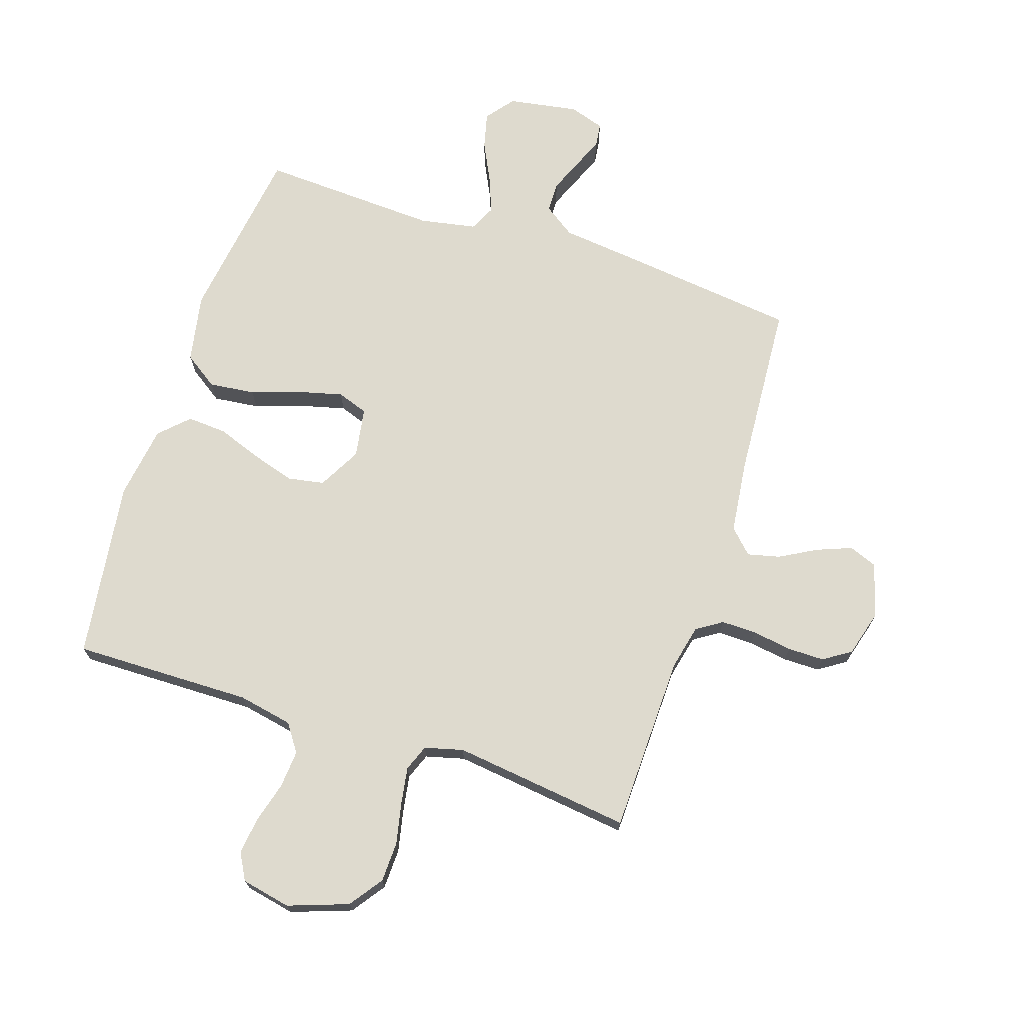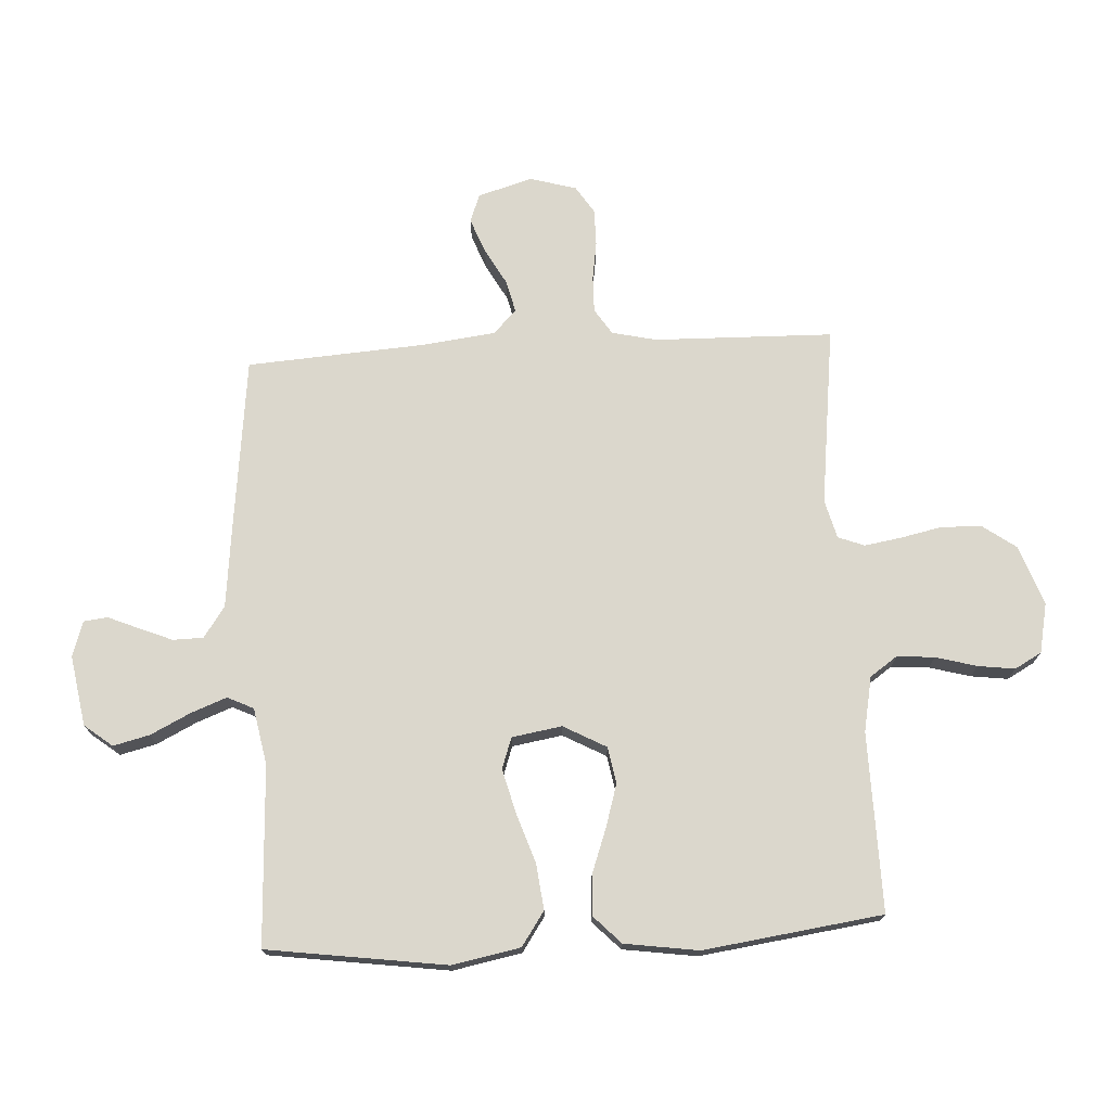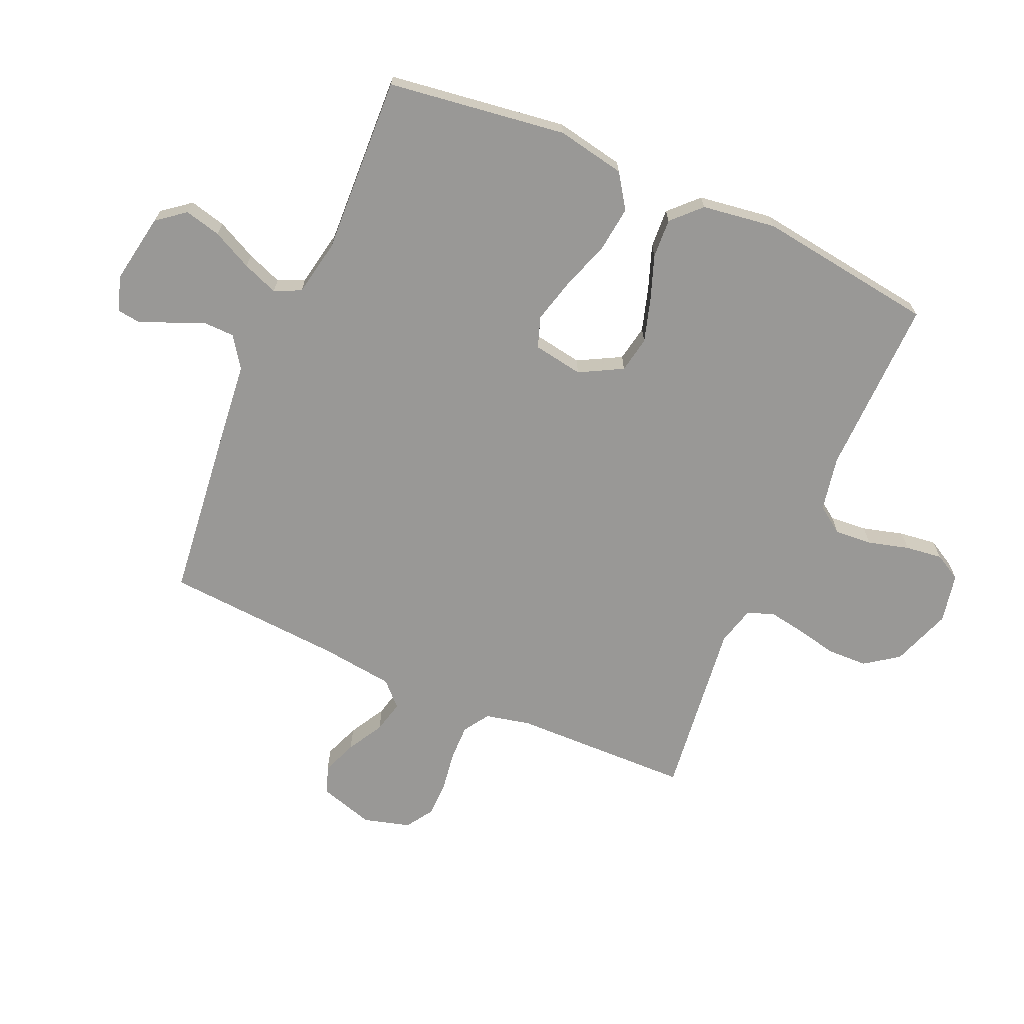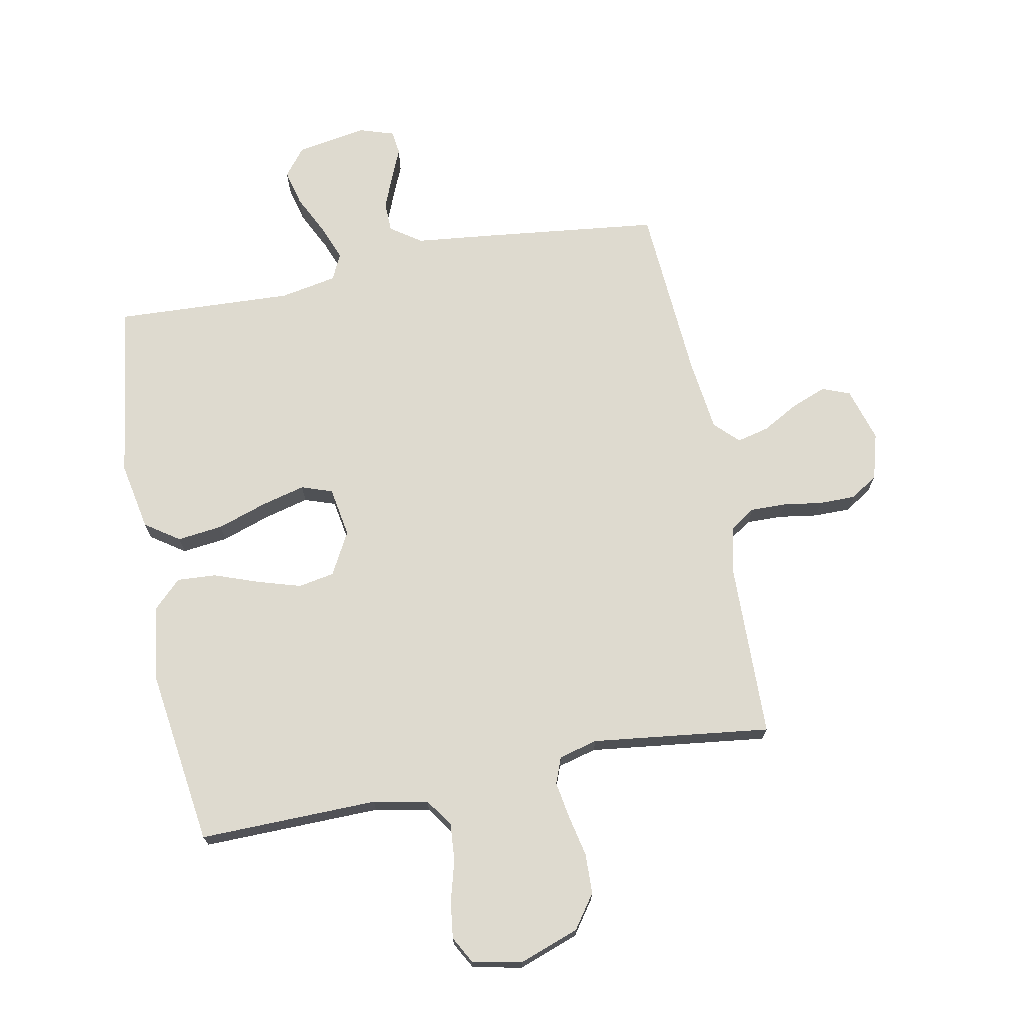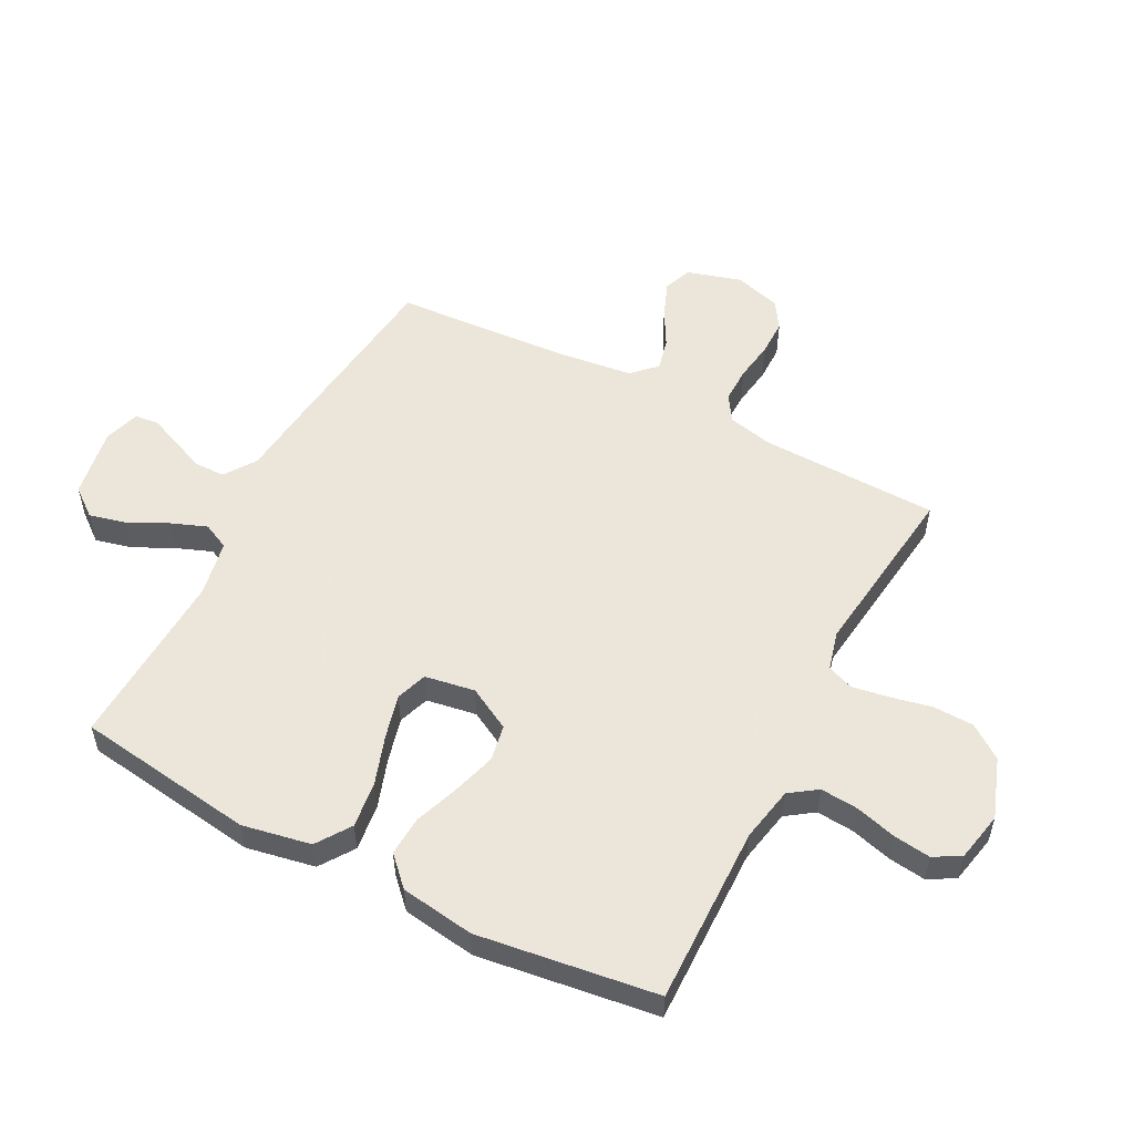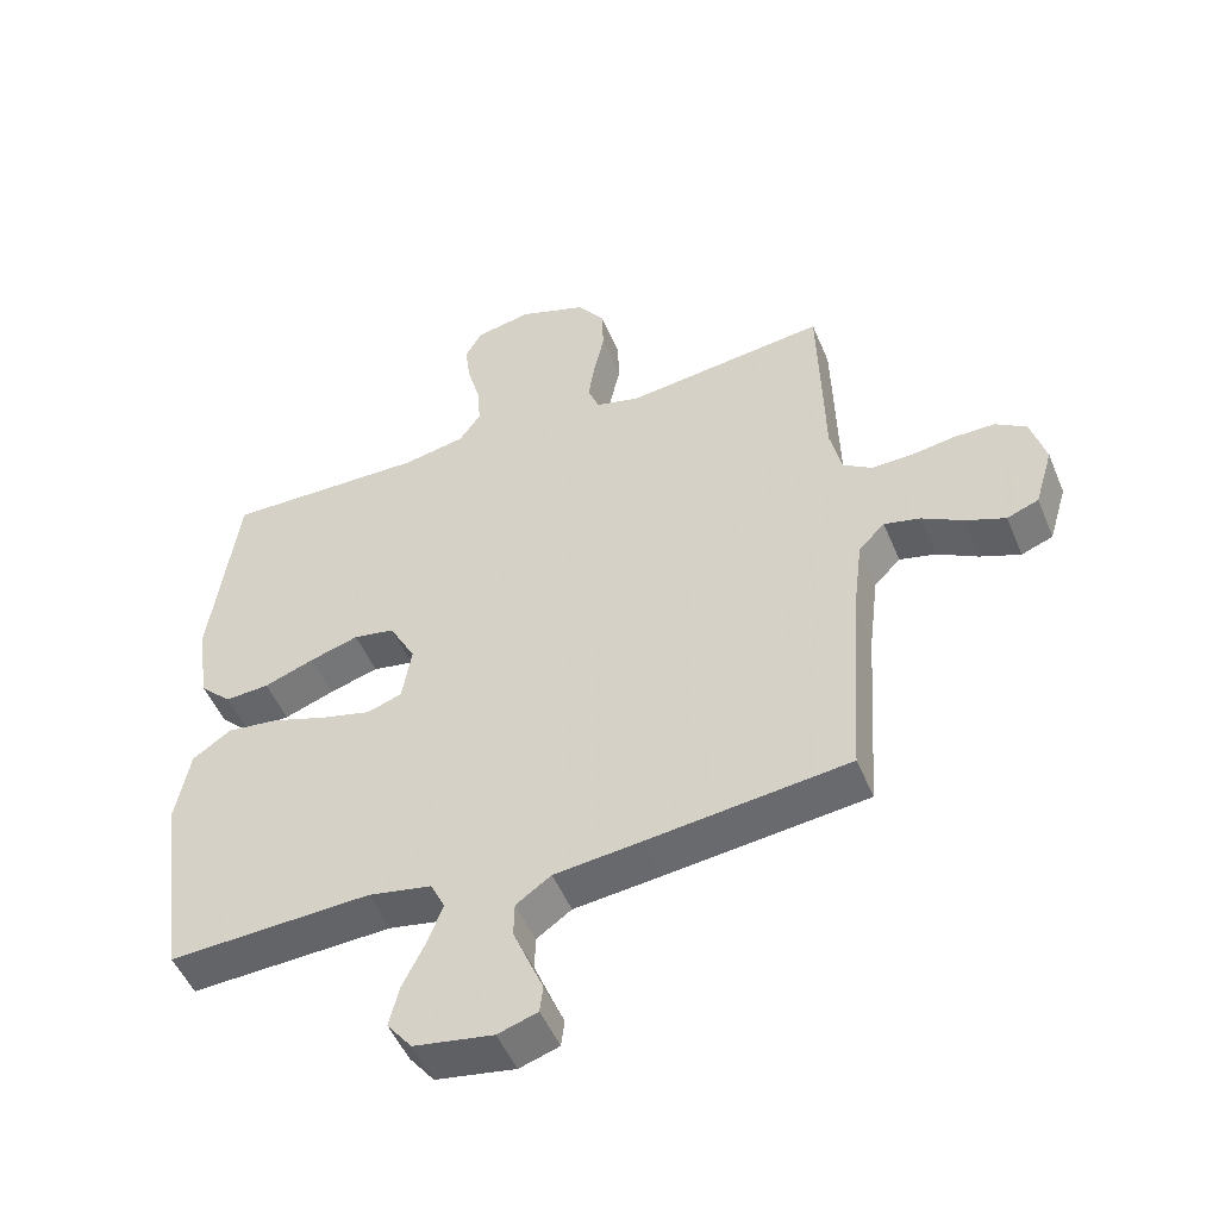
<metadata>
{"format":"obj","ext":"obj","renderer":"f3d","projection":"perspective","resolution":1024,"background":"white","views":[{"elev":71.1,"azim":18.2,"up":"+Y"},{"elev":73.2,"azim":-93.2,"up":"+Y"},{"elev":-68.6,"azim":-113.8,"up":"+Y"},{"elev":71.0,"azim":-11.0,"up":"+Y"},{"elev":54.2,"azim":-62.5,"up":"+Y"},{"elev":-50.1,"azim":22.1,"up":"+Z"}]}
</metadata>
<code>
v -0.5 0.07 0.5
v -0.2 0.07 0.495
v -0.108 0.07 0.513
v -0.076 0.07 0.559
v -0.081 0.07 0.622
v -0.1 0.07 0.691
v -0.108 0.07 0.753
v -0.083 0.07 0.798
v 0 0.07 0.815
v 0.101 0.07 0.779
v 0.141 0.07 0.723
v 0.143 0.07 0.655
v 0.128 0.07 0.585
v 0.118 0.07 0.524
v 0.135 0.07 0.48
v 0.2 0.07 0.463
v 0.5 0.07 0.5
v 0.507 0.07 0.2
v 0.524 0.07 0.125
v 0.567 0.07 0.097
v 0.627 0.07 0.098
v 0.693 0.07 0.108
v 0.754 0.07 0.108
v 0.8 0.07 0.078
v 0.822 0.07 0
v 0.795 0.07 -0.091
v 0.748 0.07 -0.109
v 0.689 0.07 -0.086
v 0.628 0.07 -0.052
v 0.574 0.07 -0.039
v 0.535 0.07 -0.078
v 0.52 0.07 -0.2
v 0.5 0.07 -0.5
v 0.2 0.07 -0.535
v 0.072 0.07 -0.549
v 0.02 0.07 -0.585
v 0.019 0.07 -0.636
v 0.042 0.07 -0.692
v 0.064 0.07 -0.744
v 0.059 0.07 -0.784
v 0 0.07 -0.803
v -0.118 0.07 -0.783
v -0.155 0.07 -0.736
v -0.14 0.07 -0.675
v -0.107 0.07 -0.608
v -0.084 0.07 -0.548
v -0.105 0.07 -0.504
v -0.2 0.07 -0.486
v -0.5 0.07 -0.5
v -0.542 0.07 -0.2
v -0.52 0.07 -0.085
v -0.463 0.07 -0.046
v -0.386 0.07 -0.055
v -0.303 0.07 -0.083
v -0.229 0.07 -0.102
v -0.177 0.07 -0.084
v -0.163 0.07 0
v -0.202 0.07 0.072
v -0.263 0.07 0.083
v -0.336 0.07 0.061
v -0.41 0.07 0.034
v -0.476 0.07 0.03
v -0.523 0.07 0.076
v -0.541 0.07 0.2
v -0.5 0 0.5
v -0.2 0 0.495
v -0.108 0 0.513
v -0.076 0 0.559
v -0.081 0 0.622
v -0.1 0 0.691
v -0.108 0 0.753
v -0.083 0 0.798
v 0 0 0.815
v 0.101 0 0.779
v 0.141 0 0.723
v 0.143 0 0.655
v 0.128 0 0.585
v 0.118 0 0.524
v 0.135 0 0.48
v 0.2 0 0.463
v 0.5 0 0.5
v 0.507 0 0.2
v 0.524 0 0.125
v 0.567 0 0.097
v 0.627 0 0.098
v 0.693 0 0.108
v 0.754 0 0.108
v 0.8 0 0.078
v 0.822 0 0
v 0.795 0 -0.091
v 0.748 0 -0.109
v 0.689 0 -0.086
v 0.628 0 -0.052
v 0.574 0 -0.039
v 0.535 0 -0.078
v 0.52 0 -0.2
v 0.5 0 -0.5
v 0.2 0 -0.535
v 0.072 0 -0.549
v 0.02 0 -0.585
v 0.019 0 -0.636
v 0.042 0 -0.692
v 0.064 0 -0.744
v 0.059 0 -0.784
v 0 0 -0.803
v -0.118 0 -0.783
v -0.155 0 -0.736
v -0.14 0 -0.675
v -0.107 0 -0.608
v -0.084 0 -0.548
v -0.105 0 -0.504
v -0.2 0 -0.486
v -0.5 0 -0.5
v -0.542 0 -0.2
v -0.52 0 -0.085
v -0.463 0 -0.046
v -0.386 0 -0.055
v -0.303 0 -0.083
v -0.229 0 -0.102
v -0.177 0 -0.084
v -0.163 0 0
v -0.202 0 0.072
v -0.263 0 0.083
v -0.336 0 0.061
v -0.41 0 0.034
v -0.476 0 0.03
v -0.523 0 0.076
v -0.541 0 0.2
f 64 1 2
f 63 64 2
f 62 63 2
f 61 62 2
f 60 61 2
f 59 60 2 3
f 58 59 3 4
f 57 58 4
f 52 53 54
f 51 52 54
f 50 51 54
f 49 50 54
f 48 49 54
f 47 48 54 55
f 46 47 55 56
f 43 44 45
f 42 43 45
f 41 42 45
f 40 41 45
f 39 40 45
f 38 39 45
f 37 38 45 46
f 46 56 57
f 37 46 57
f 36 37 57
f 32 33 34 35
f 36 57 4
f 35 36 4
f 32 35 4
f 31 32 4
f 27 28 29
f 26 27 29
f 25 26 29
f 24 25 29
f 23 24 29
f 22 23 29
f 21 22 29
f 20 21 29 30
f 16 17 18
f 15 16 18 19
f 11 12 13
f 10 11 13
f 9 10 13
f 8 9 13
f 7 8 13
f 6 7 13
f 5 6 13
f 5 13 14
f 4 5 14 15
f 19 20 30 31
f 4 15 19 31
f 66 65 128
f 66 128 127
f 66 127 126
f 66 126 125
f 66 125 124
f 67 66 124 123
f 68 67 123 122
f 68 122 121
f 118 117 116
f 118 116 115
f 118 115 114
f 118 114 113
f 118 113 112
f 119 118 112 111
f 120 119 111 110
f 109 108 107
f 109 107 106
f 109 106 105
f 109 105 104
f 109 104 103
f 109 103 102
f 110 109 102 101
f 121 120 110
f 121 110 101
f 121 101 100
f 99 98 97 96
f 68 121 100
f 68 100 99
f 68 99 96
f 68 96 95
f 93 92 91
f 93 91 90
f 93 90 89
f 93 89 88
f 93 88 87
f 93 87 86
f 93 86 85
f 94 93 85 84
f 82 81 80
f 83 82 80 79
f 77 76 75
f 77 75 74
f 77 74 73
f 77 73 72
f 77 72 71
f 77 71 70
f 77 70 69
f 78 77 69
f 79 78 69 68
f 95 94 84 83
f 95 83 79 68
f 1 65 66 2
f 2 66 67 3
f 3 67 68 4
f 4 68 69 5
f 5 69 70 6
f 6 70 71 7
f 7 71 72 8
f 8 72 73 9
f 9 73 74 10
f 10 74 75 11
f 11 75 76 12
f 12 76 77 13
f 13 77 78 14
f 14 78 79 15
f 15 79 80 16
f 16 80 81 17
f 17 81 82 18
f 18 82 83 19
f 19 83 84 20
f 20 84 85 21
f 21 85 86 22
f 22 86 87 23
f 23 87 88 24
f 24 88 89 25
f 25 89 90 26
f 26 90 91 27
f 27 91 92 28
f 28 92 93 29
f 29 93 94 30
f 30 94 95 31
f 31 95 96 32
f 32 96 97 33
f 33 97 98 34
f 34 98 99 35
f 35 99 100 36
f 36 100 101 37
f 37 101 102 38
f 38 102 103 39
f 39 103 104 40
f 40 104 105 41
f 41 105 106 42
f 42 106 107 43
f 43 107 108 44
f 44 108 109 45
f 45 109 110 46
f 46 110 111 47
f 47 111 112 48
f 48 112 113 49
f 49 113 114 50
f 50 114 115 51
f 51 115 116 52
f 52 116 117 53
f 53 117 118 54
f 54 118 119 55
f 55 119 120 56
f 56 120 121 57
f 57 121 122 58
f 58 122 123 59
f 59 123 124 60
f 60 124 125 61
f 61 125 126 62
f 62 126 127 63
f 63 127 128 64
f 64 128 65 1

</code>
